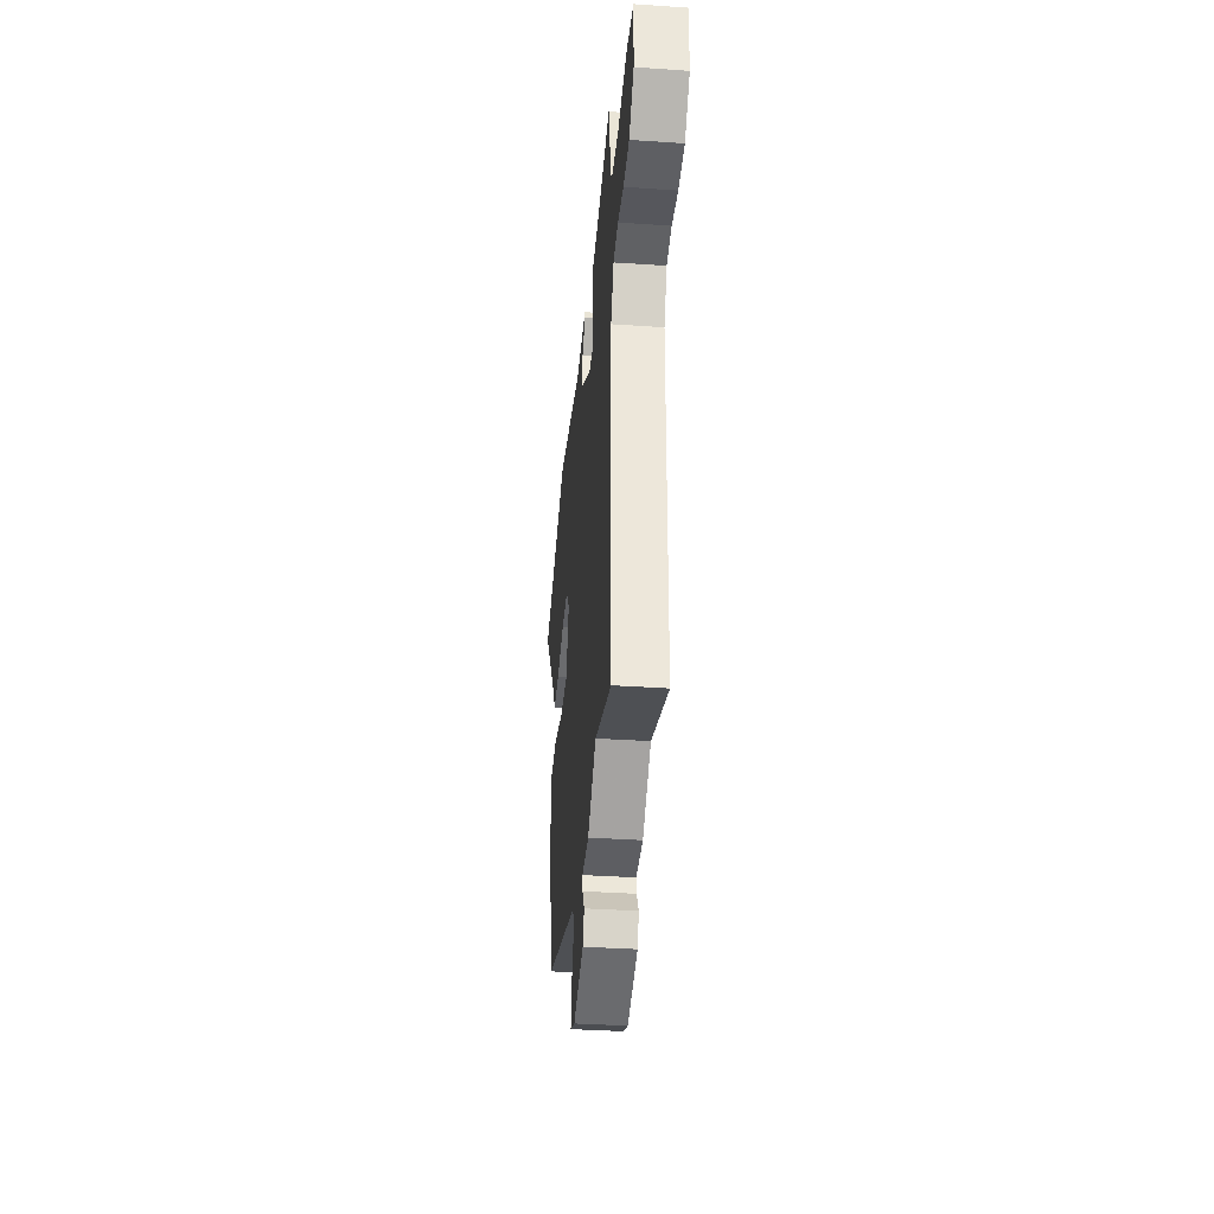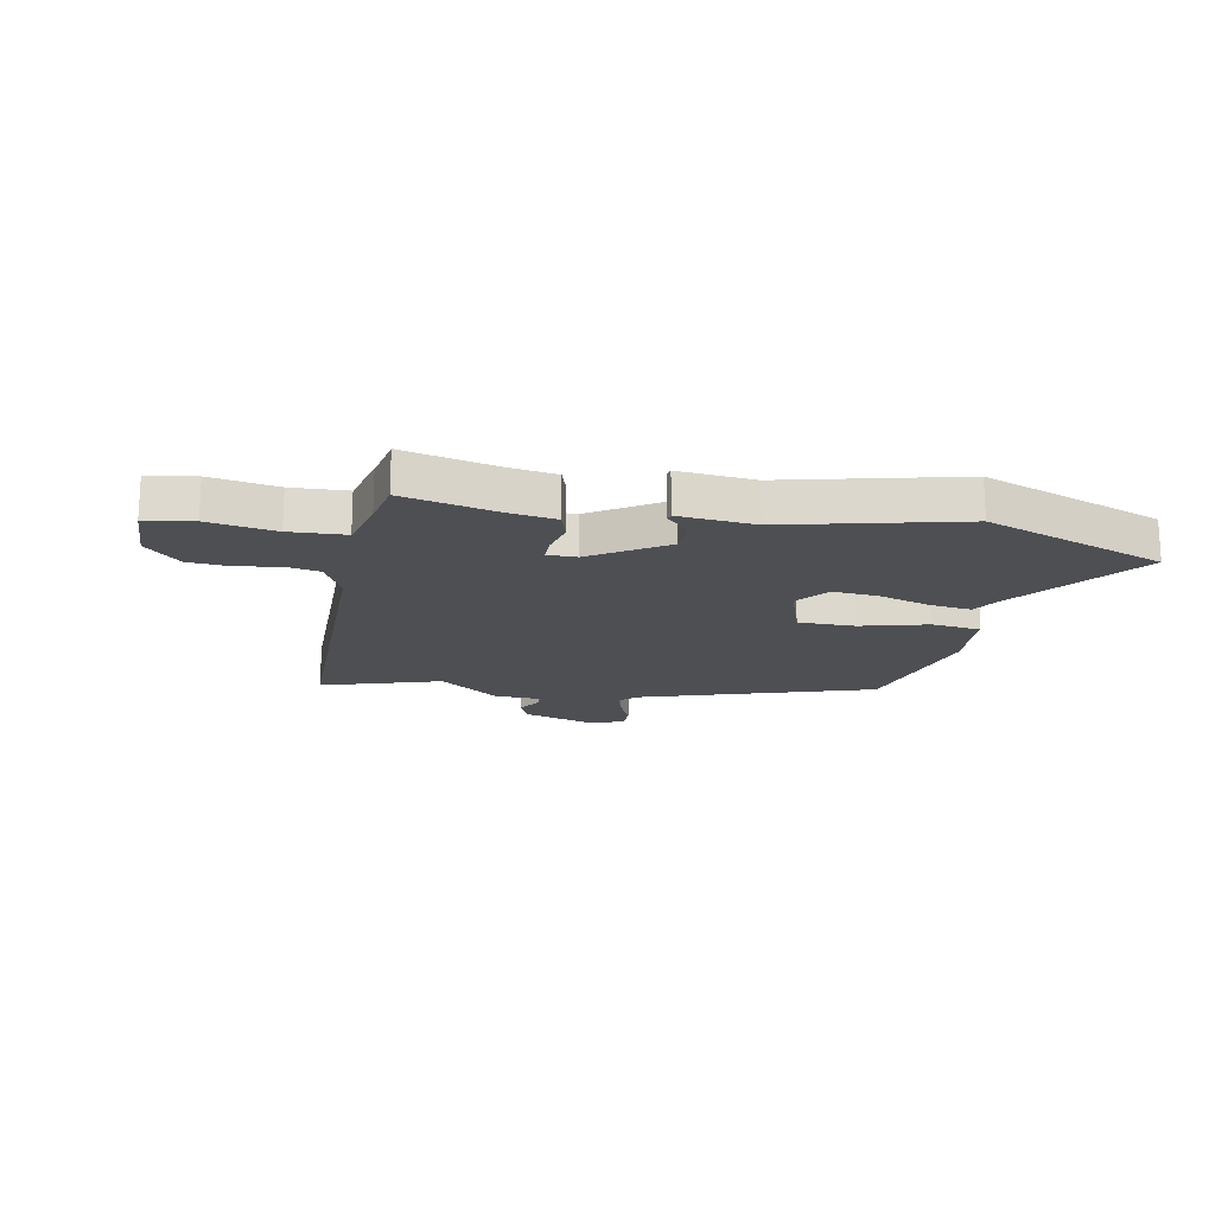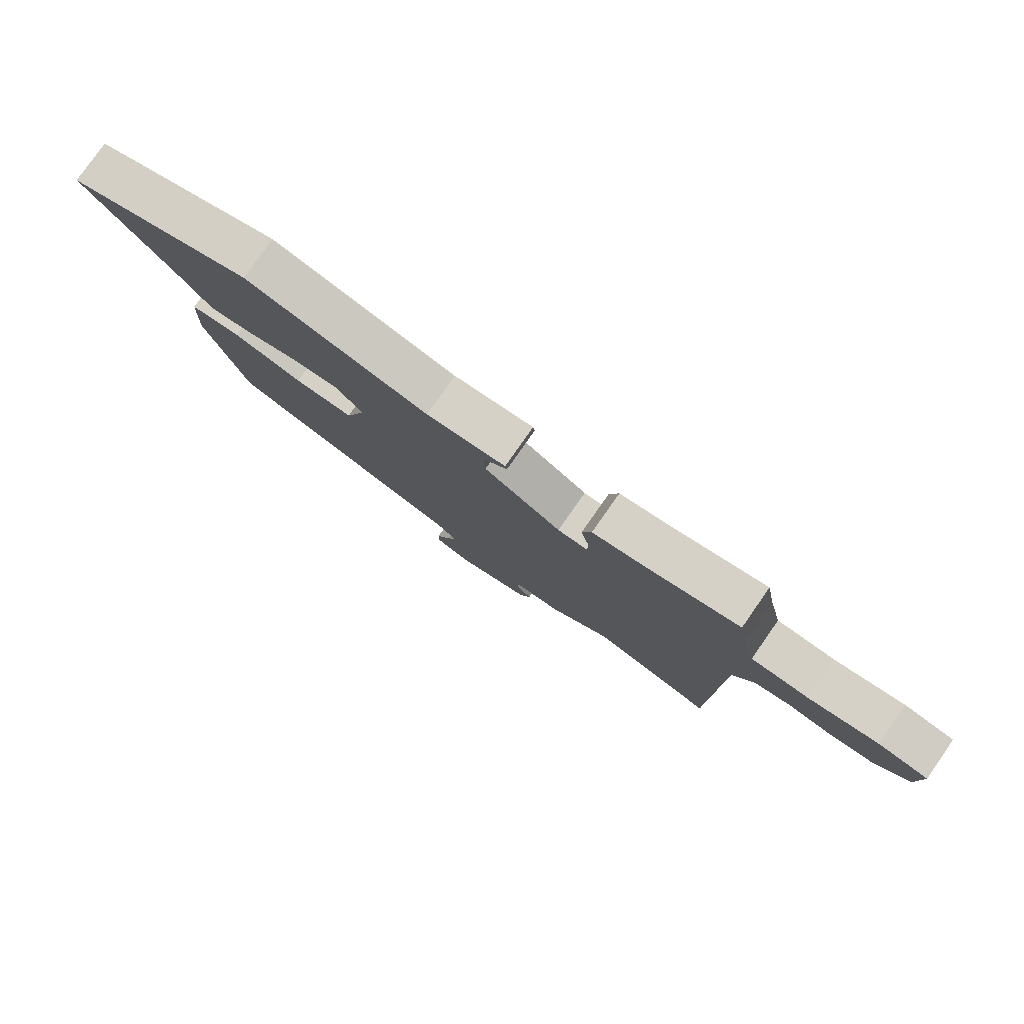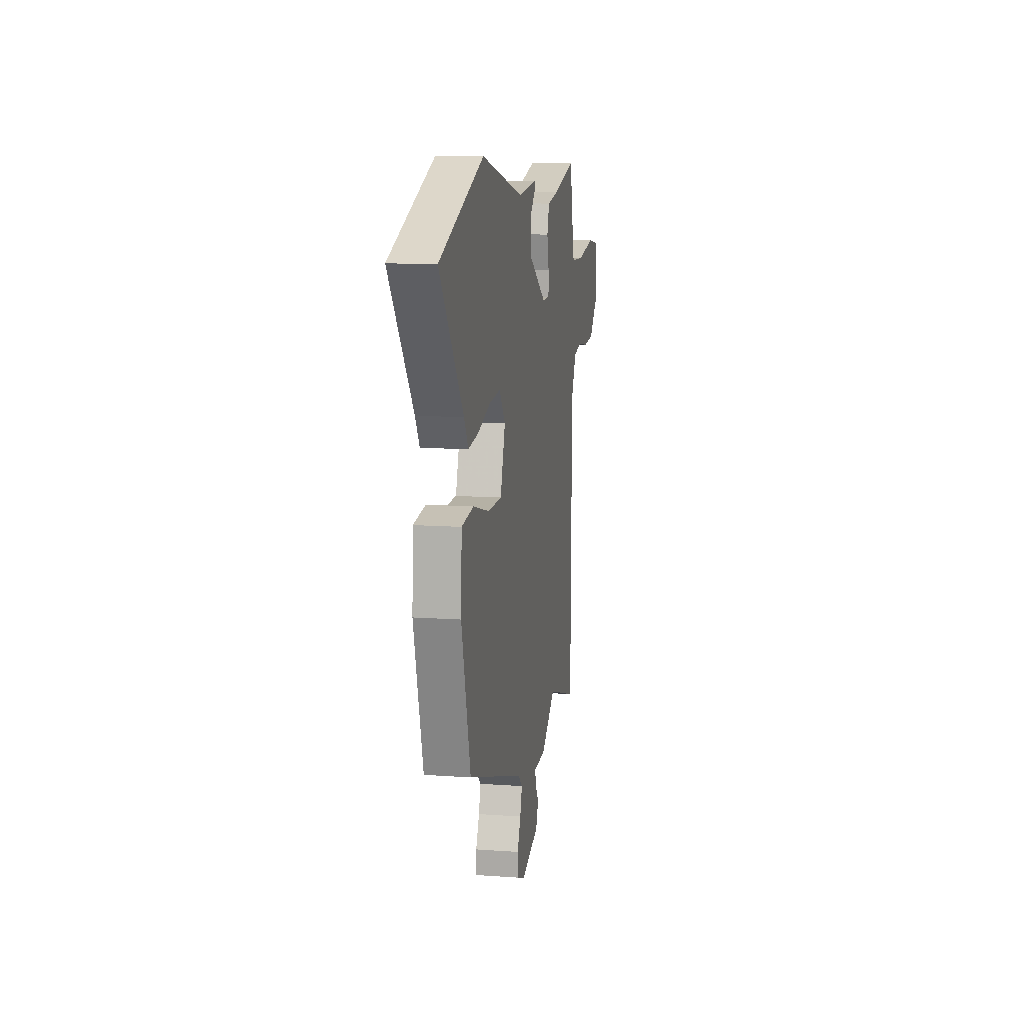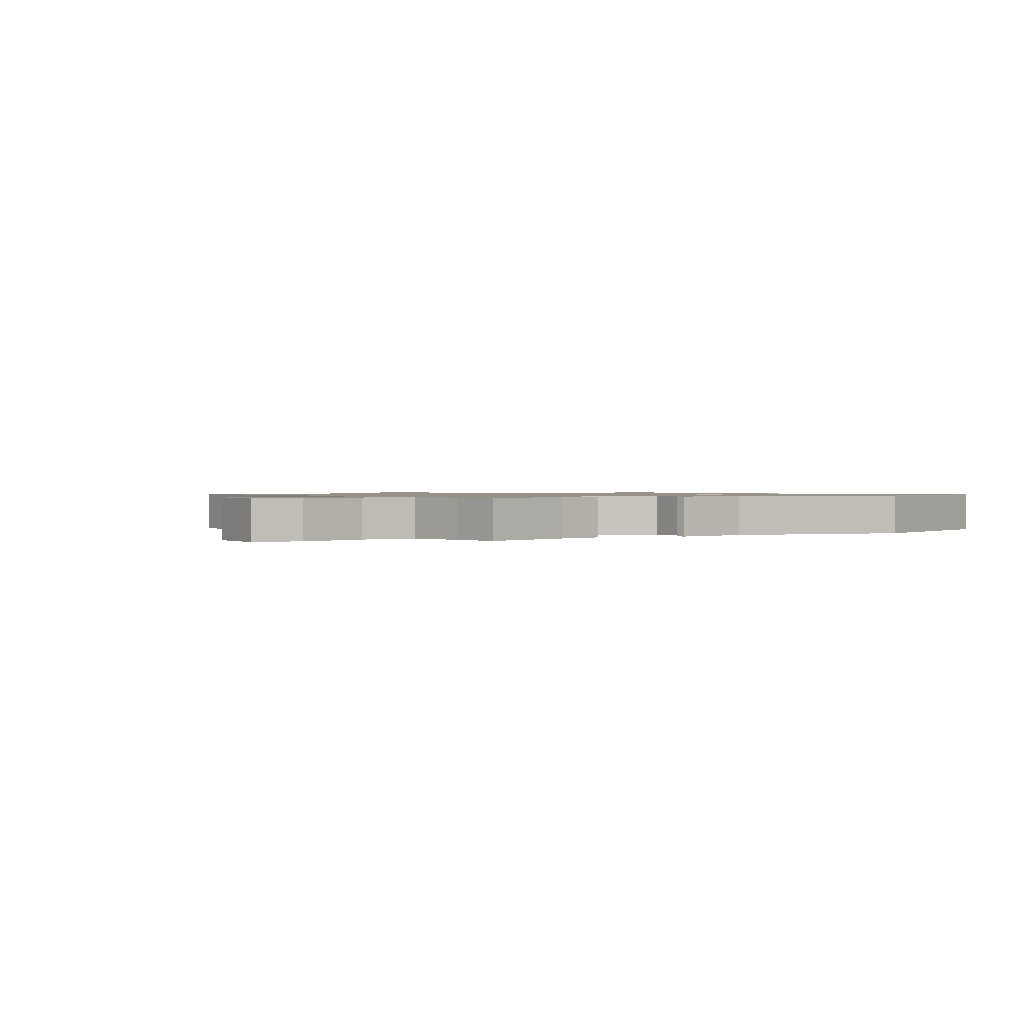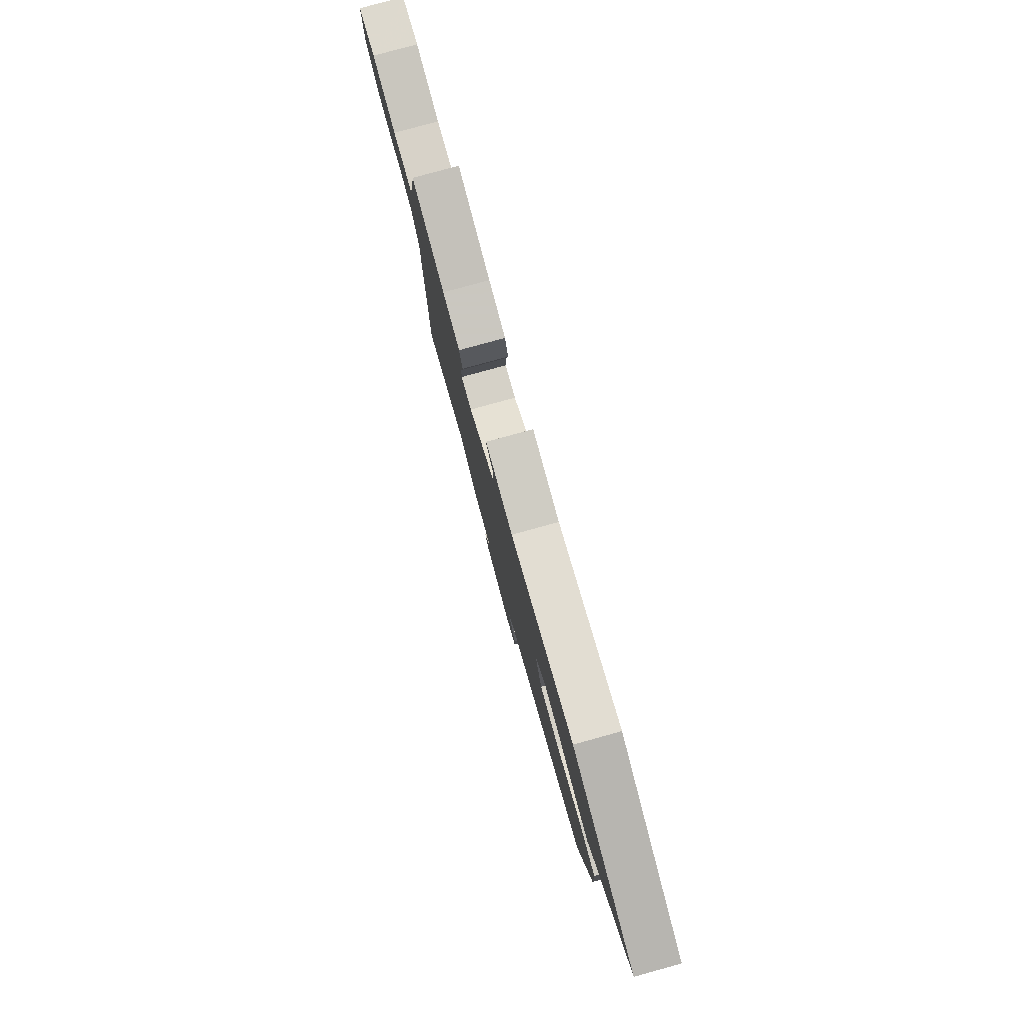
<metadata>
{"format":"obj","ext":"obj","renderer":"f3d","projection":"perspective","resolution":1024,"background":"white","views":[{"elev":-36.4,"azim":-95.1,"up":"+Z"},{"elev":-17.9,"azim":-11.0,"up":"+Y"},{"elev":79.4,"azim":-145.0,"up":"+Z"},{"elev":11.9,"azim":99.8,"up":"+Z"},{"elev":1.0,"azim":-34.6,"up":"+Y"},{"elev":79.7,"azim":74.6,"up":"+Z"}]}
</metadata>
<code>
v 0.366 0.07 0.55
v 0.693 0.07 0.428
v 0.519 0.07 0.198
v 0.488 0.07 0.147
v 0.413 0.07 0.157
v 0.319 0.07 0.186
v 0.236 0.07 0.193
v 0.191 0.07 0.134
v 0.227 0.07 0.025
v 0.33 0.07 0.025
v 0.451 0.07 0.057
v 0.54 0.07 0.046
v 0.547 0.07 -0.086
v 0.48 0.07 -0.341
v 0.062 0.07 -0.476
v 0.03 0.07 -0.505
v 0.045 0.07 -0.553
v 0.07 0.07 -0.606
v 0.07 0.07 -0.651
v 0.01 0.07 -0.674
v -0.122 0.07 -0.634
v -0.141 0.07 -0.589
v -0.114 0.07 -0.548
v -0.111 0.07 -0.522
v -0.199 0.07 -0.519
v -0.307 0.07 -0.439
v -0.523 0.07 -0.507
v -0.528 0.07 0.062
v -0.565 0.07 0.137
v -0.627 0.07 0.149
v -0.703 0.07 0.137
v -0.779 0.07 0.143
v -0.842 0.07 0.206
v -0.846 0.07 0.318
v -0.759 0.07 0.332
v -0.637 0.07 0.31
v -0.536 0.07 0.315
v -0.513 0.07 0.41
v -0.497 0.07 0.493
v -0.329 0.07 0.453
v -0.242 0.07 0.439
v -0.226 0.07 0.388
v -0.24 0.07 0.326
v -0.24 0.07 0.281
v -0.187 0.07 0.281
v -0.053 0.07 0.368
v -0.051 0.07 0.432
v -0.092 0.07 0.472
v -0.089 0.07 0.486
v 0.049 0.07 0.473
v 0.366 0 0.55
v 0.693 0 0.428
v 0.519 0 0.198
v 0.488 0 0.147
v 0.413 0 0.157
v 0.319 0 0.186
v 0.236 0 0.193
v 0.191 0 0.134
v 0.227 0 0.025
v 0.33 0 0.025
v 0.451 0 0.057
v 0.54 0 0.046
v 0.547 0 -0.086
v 0.48 0 -0.341
v 0.062 0 -0.476
v 0.03 0 -0.505
v 0.045 0 -0.553
v 0.07 0 -0.606
v 0.07 0 -0.651
v 0.01 0 -0.674
v -0.122 0 -0.634
v -0.141 0 -0.589
v -0.114 0 -0.548
v -0.111 0 -0.522
v -0.199 0 -0.519
v -0.307 0 -0.439
v -0.523 0 -0.507
v -0.528 0 0.062
v -0.565 0 0.137
v -0.627 0 0.149
v -0.703 0 0.137
v -0.779 0 0.143
v -0.842 0 0.206
v -0.846 0 0.318
v -0.759 0 0.332
v -0.637 0 0.31
v -0.536 0 0.315
v -0.513 0 0.41
v -0.497 0 0.493
v -0.329 0 0.453
v -0.242 0 0.439
v -0.226 0 0.388
v -0.24 0 0.326
v -0.24 0 0.281
v -0.187 0 0.281
v -0.053 0 0.368
v -0.051 0 0.432
v -0.092 0 0.472
v -0.089 0 0.486
v 0.049 0 0.473
f 47 48 49 50
f 1 2 3
f 50 1 3
f 47 50 3
f 46 47 3
f 45 46 3
f 44 45 3
f 40 41 42 43
f 40 43 44
f 39 40 44
f 38 39 44
f 37 38 44
f 36 37 44
f 34 35 36
f 33 34 36
f 32 33 36
f 31 32 36
f 30 31 36
f 29 30 36 44
f 28 29 44
f 26 27 28 44
f 24 25 26 44
f 21 22 23
f 20 21 23
f 19 20 23
f 18 19 23
f 17 18 23
f 16 17 23 24
f 15 16 24 44
f 13 14 15
f 12 13 15
f 11 12 15
f 10 11 15
f 9 10 15
f 8 9 15 44
f 3 4 5 6
f 3 6 7
f 44 3 7
f 7 8 44
f 100 99 98 97
f 53 52 51
f 53 51 100
f 53 100 97
f 53 97 96
f 53 96 95
f 53 95 94
f 93 92 91 90
f 94 93 90
f 94 90 89
f 94 89 88
f 94 88 87
f 94 87 86
f 86 85 84
f 86 84 83
f 86 83 82
f 86 82 81
f 86 81 80
f 94 86 80 79
f 94 79 78
f 94 78 77 76
f 94 76 75 74
f 73 72 71
f 73 71 70
f 73 70 69
f 73 69 68
f 73 68 67
f 74 73 67 66
f 94 74 66 65
f 65 64 63
f 65 63 62
f 65 62 61
f 65 61 60
f 65 60 59
f 94 65 59 58
f 56 55 54 53
f 57 56 53
f 57 53 94
f 94 58 57
f 1 51 52 2
f 2 52 53 3
f 3 53 54 4
f 4 54 55 5
f 5 55 56 6
f 6 56 57 7
f 7 57 58 8
f 8 58 59 9
f 9 59 60 10
f 10 60 61 11
f 11 61 62 12
f 12 62 63 13
f 13 63 64 14
f 14 64 65 15
f 15 65 66 16
f 16 66 67 17
f 17 67 68 18
f 18 68 69 19
f 19 69 70 20
f 20 70 71 21
f 21 71 72 22
f 22 72 73 23
f 23 73 74 24
f 24 74 75 25
f 25 75 76 26
f 26 76 77 27
f 27 77 78 28
f 28 78 79 29
f 29 79 80 30
f 30 80 81 31
f 31 81 82 32
f 32 82 83 33
f 33 83 84 34
f 34 84 85 35
f 35 85 86 36
f 36 86 87 37
f 37 87 88 38
f 38 88 89 39
f 39 89 90 40
f 40 90 91 41
f 41 91 92 42
f 42 92 93 43
f 43 93 94 44
f 44 94 95 45
f 45 95 96 46
f 46 96 97 47
f 47 97 98 48
f 48 98 99 49
f 49 99 100 50
f 50 100 51 1

</code>
